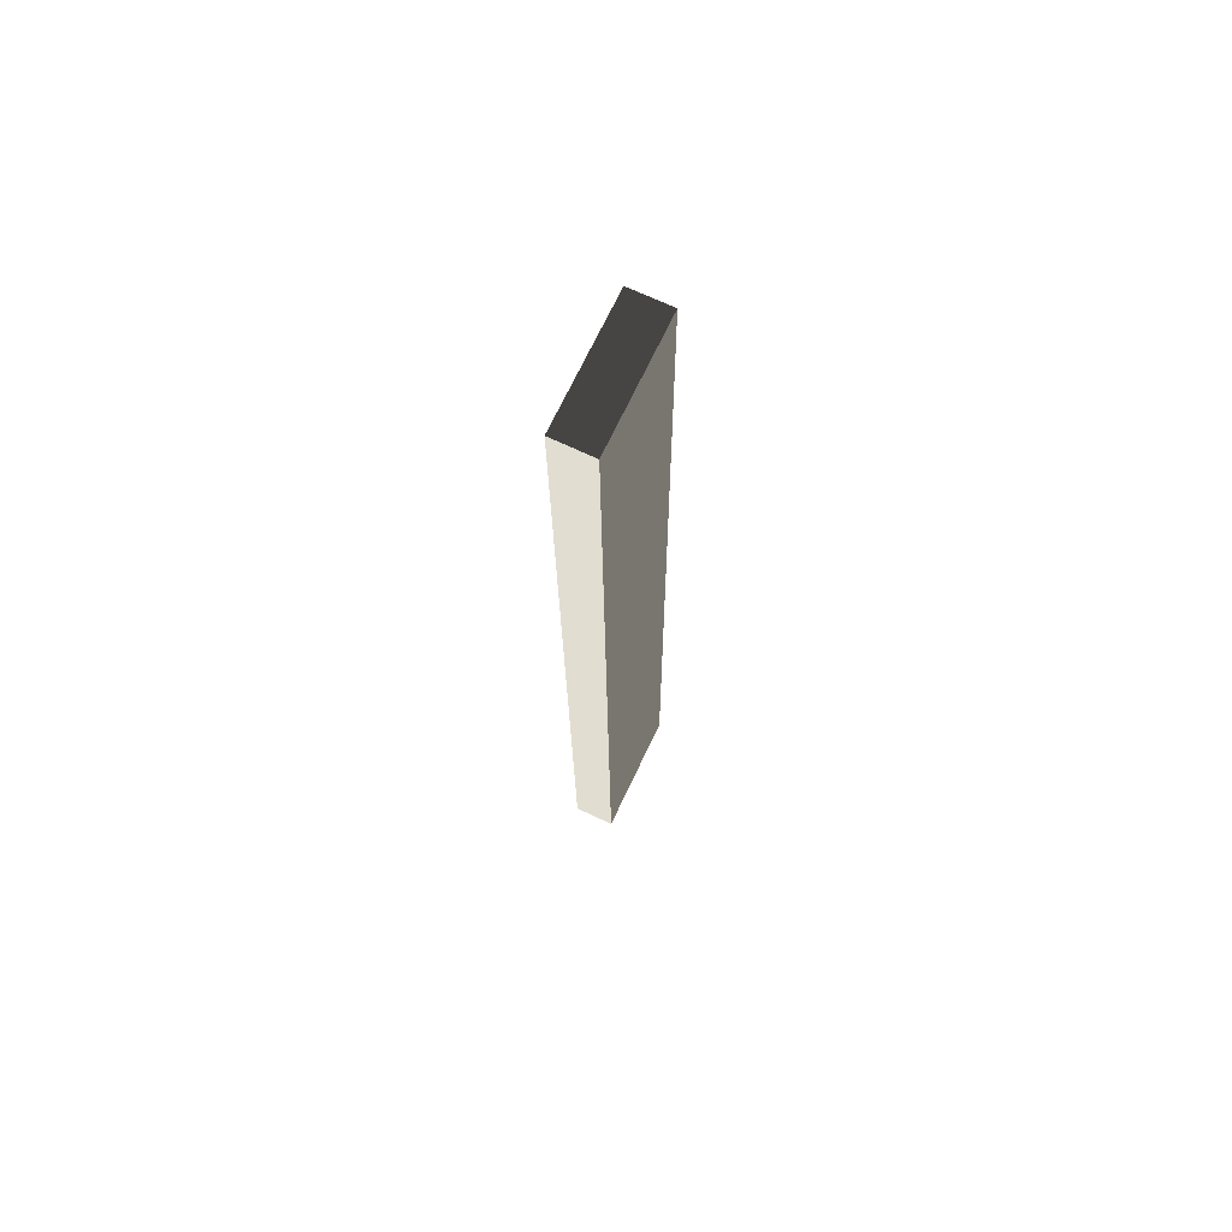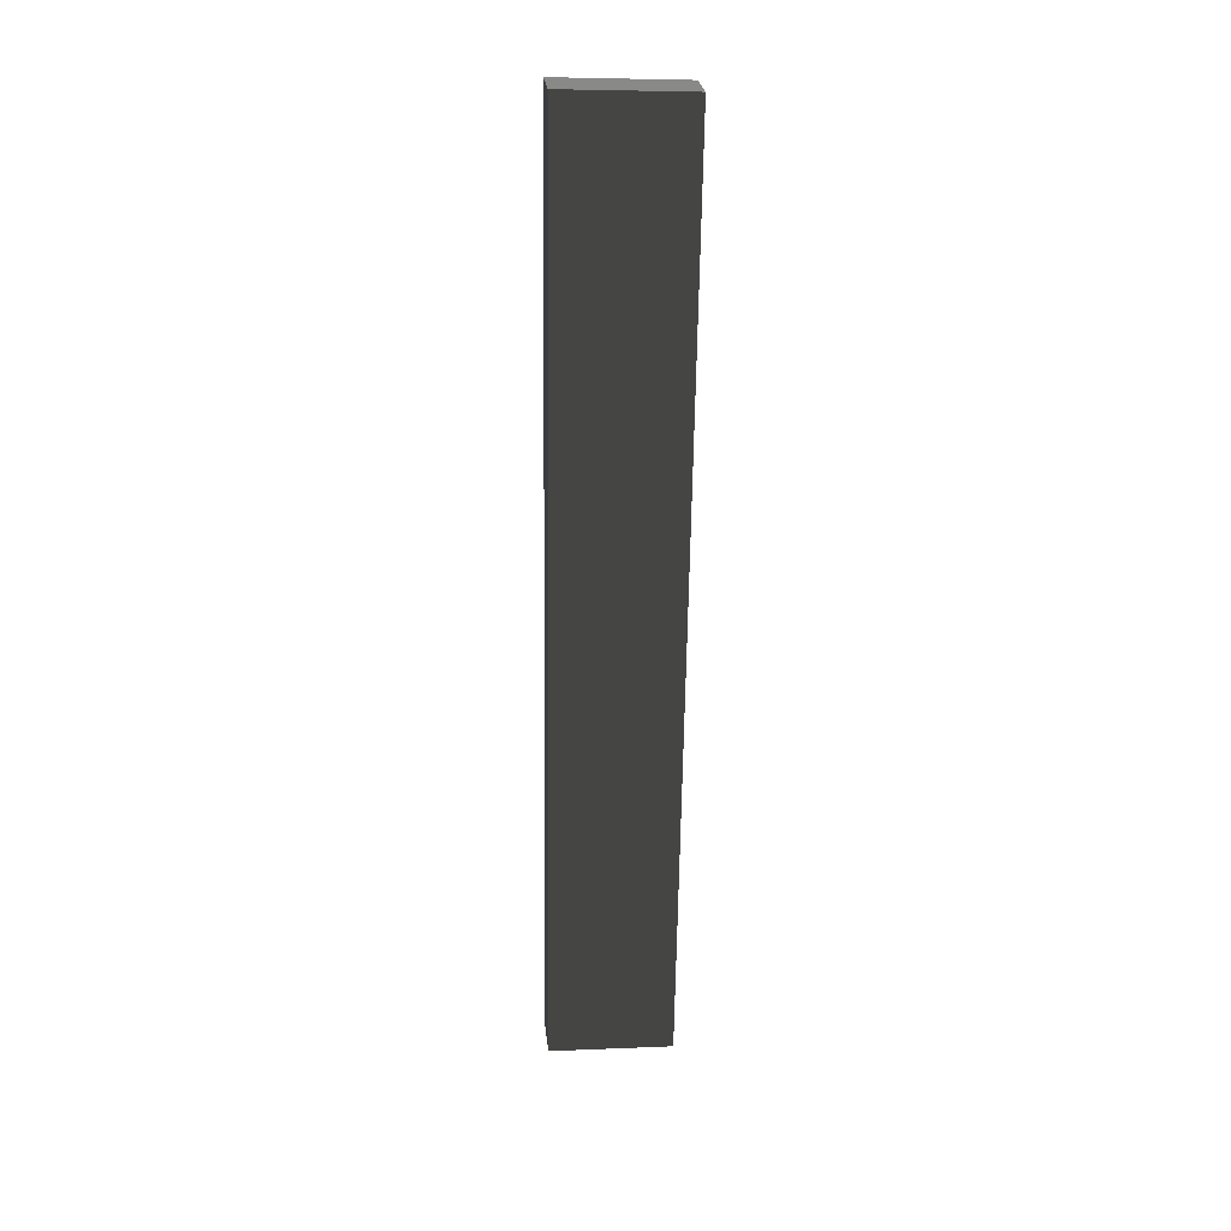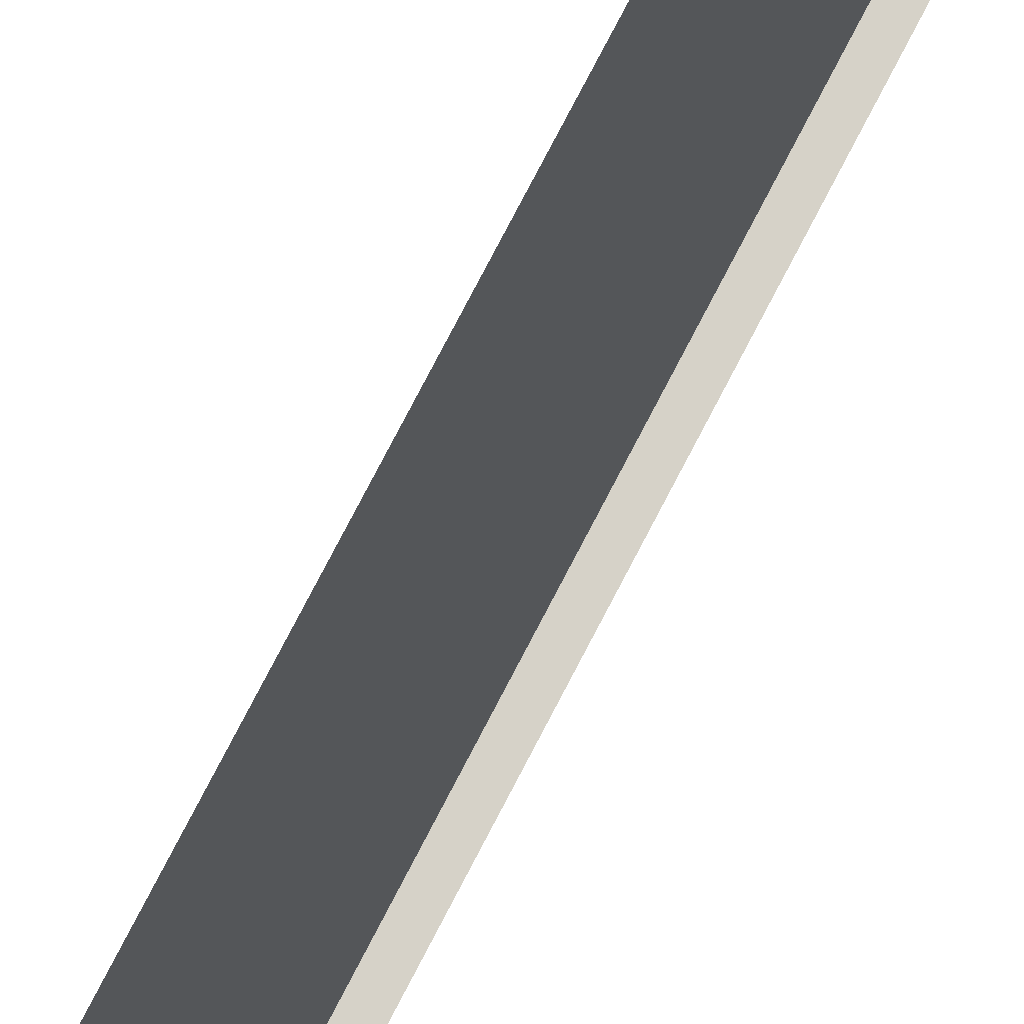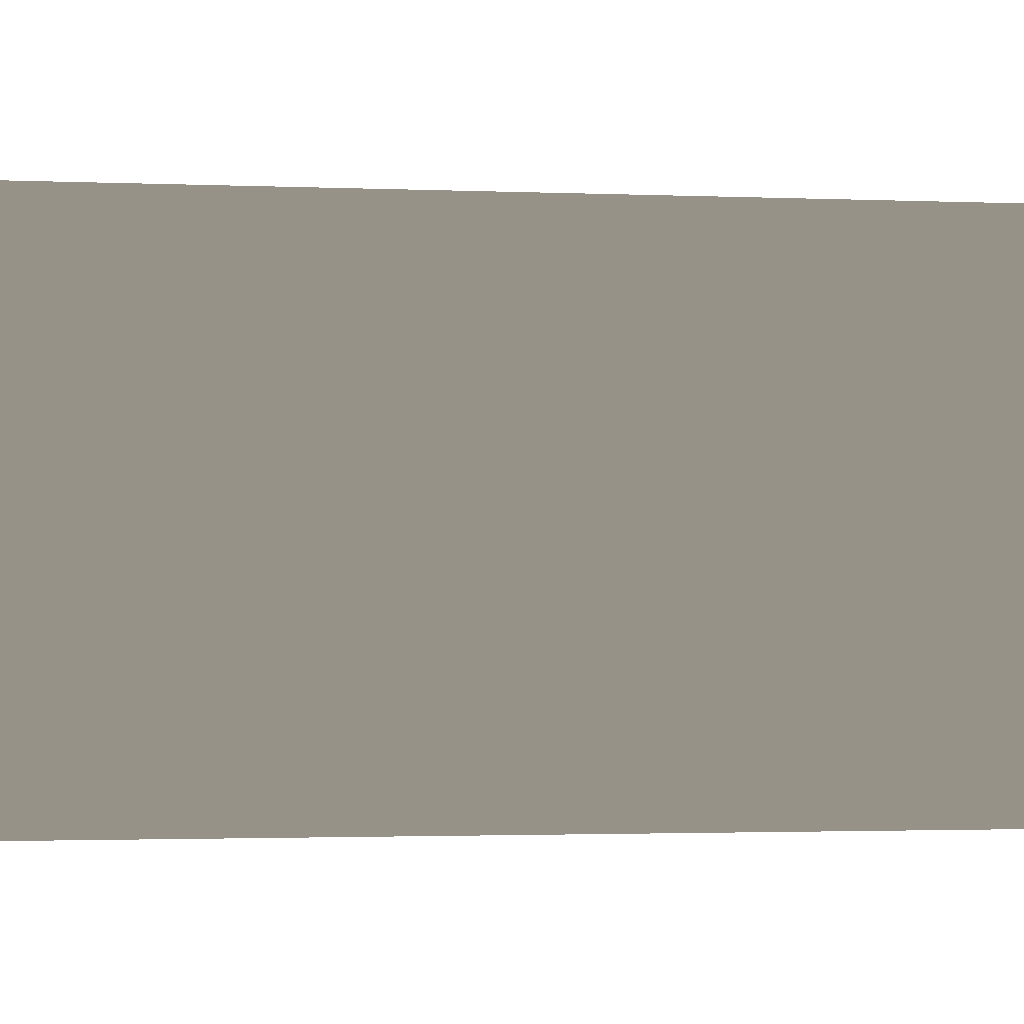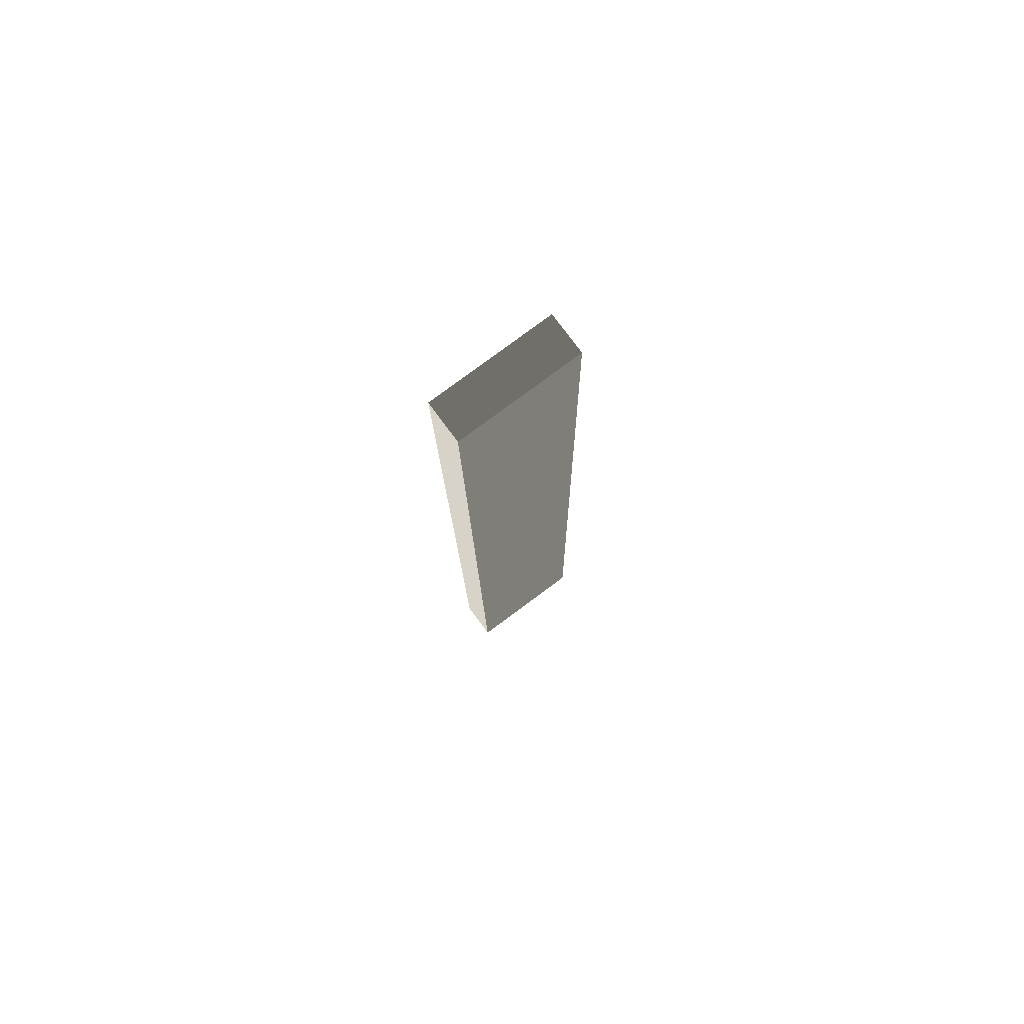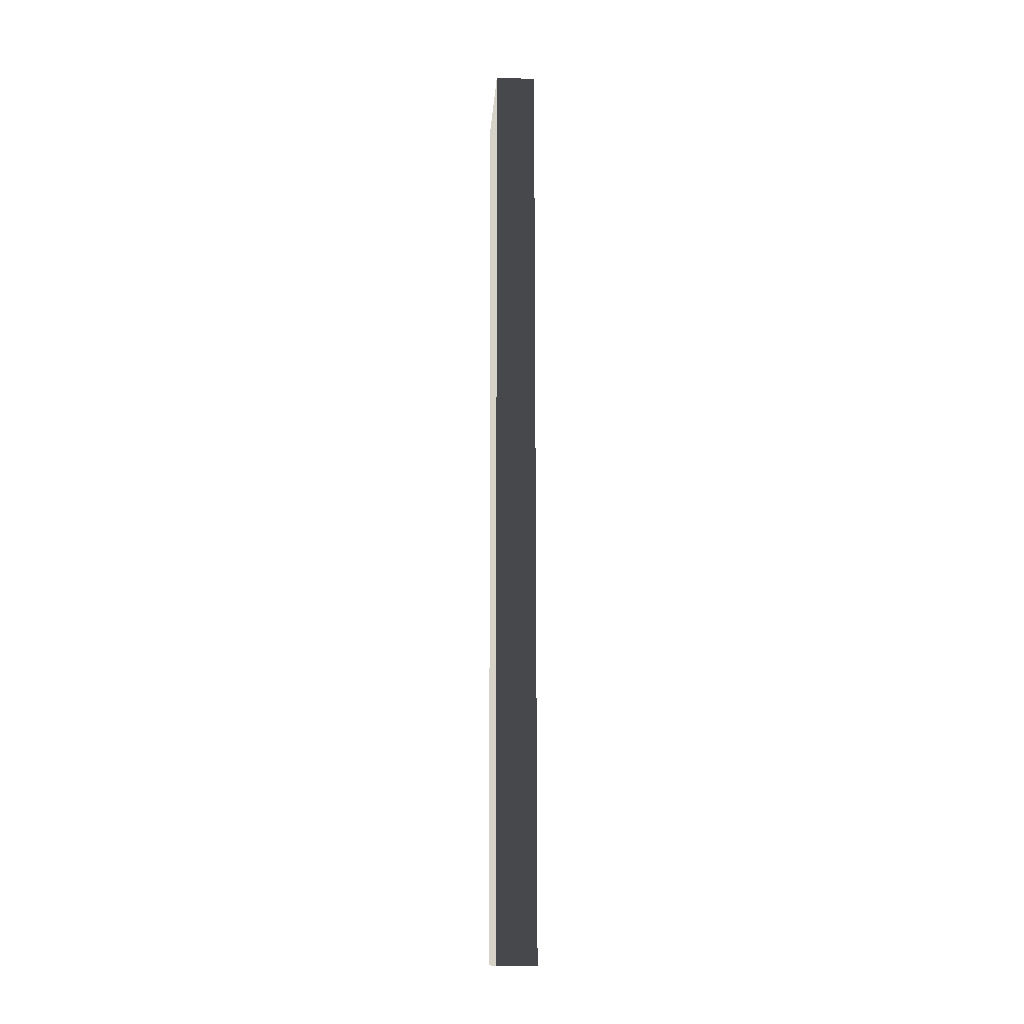
<metadata>
{"format":"obj","ext":"obj","renderer":"f3d","projection":"perspective","resolution":1024,"background":"white","views":[{"elev":68.6,"azim":25.5,"up":"+Y"},{"elev":27.4,"azim":-96.7,"up":"+Y"},{"elev":78.4,"azim":-152.5,"up":"+Z"},{"elev":1.2,"azim":-116.8,"up":"+Z"},{"elev":76.2,"azim":53.7,"up":"+Y"},{"elev":-11.5,"azim":176.1,"up":"+Y"}]}
</metadata>
<code>
v 0.4114 9.432 1.144
v -0.4114 9.432 1.144
v -0.4114 9.546 -1.352
v 0.4114 9.546 -1.352
v 0.4114 -9.524 0.8724
v 0.4114 -9.41 -1.624
v -0.4114 -9.41 -1.624
v -0.4114 -9.524 0.8724
v 0.4114 9.432 1.144
v 0.4114 -9.524 0.8724
v -0.4114 -9.524 0.8724
v -0.4114 9.432 1.144
v -0.4114 9.432 1.144
v -0.4114 -9.524 0.8724
v -0.4114 -9.41 -1.624
v -0.4114 9.546 -1.352
v -0.4114 9.546 -1.352
v -0.4114 -9.41 -1.624
v 0.4114 -9.41 -1.624
v 0.4114 9.546 -1.352
v 0.4114 9.546 -1.352
v 0.4114 -9.41 -1.624
v 0.4114 -9.524 0.8724
v 0.4114 9.432 1.144
g Wall_t2_(2)_33371_153
f 1 3 2
f 1 4 3
f 5 7 6
f 5 8 7
f 9 11 10
f 9 12 11
f 13 15 14
f 13 16 15
f 17 19 18
f 17 20 19
f 21 23 22
f 21 24 23

</code>
